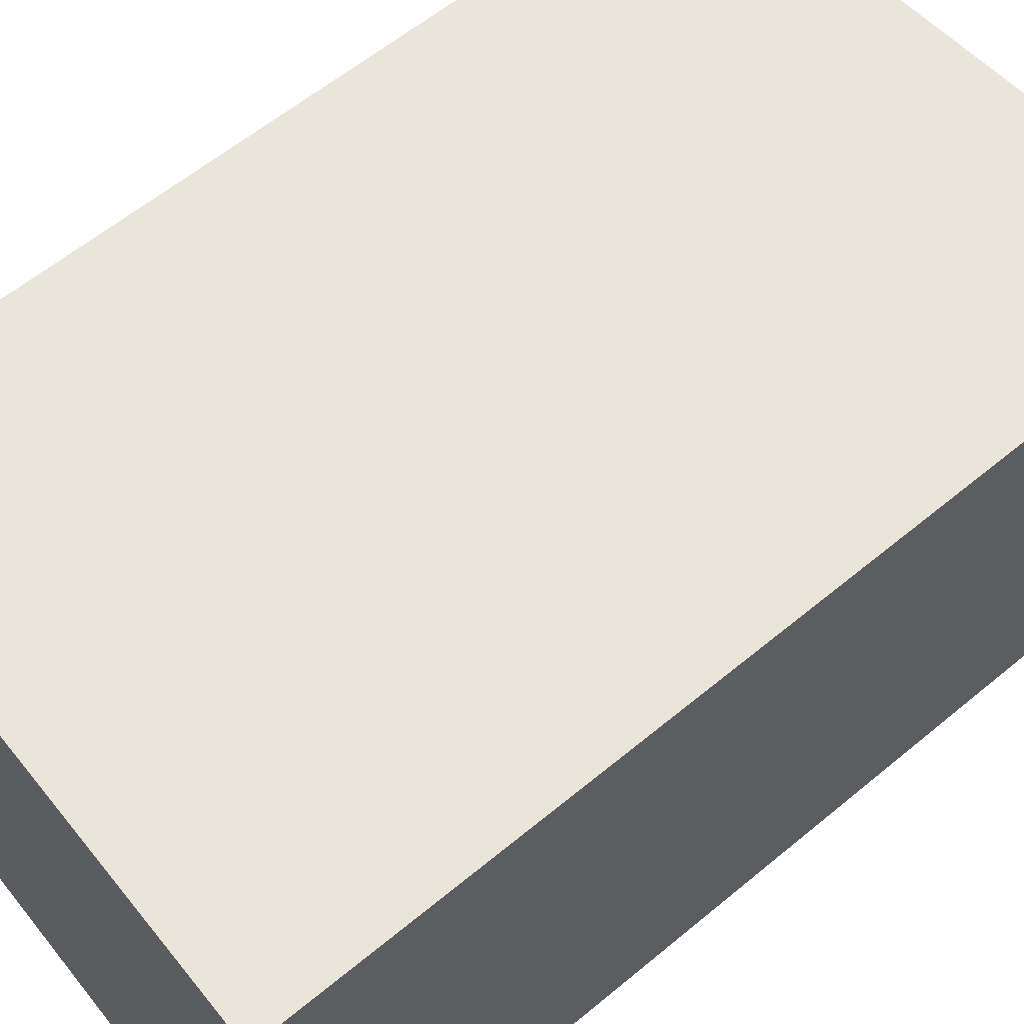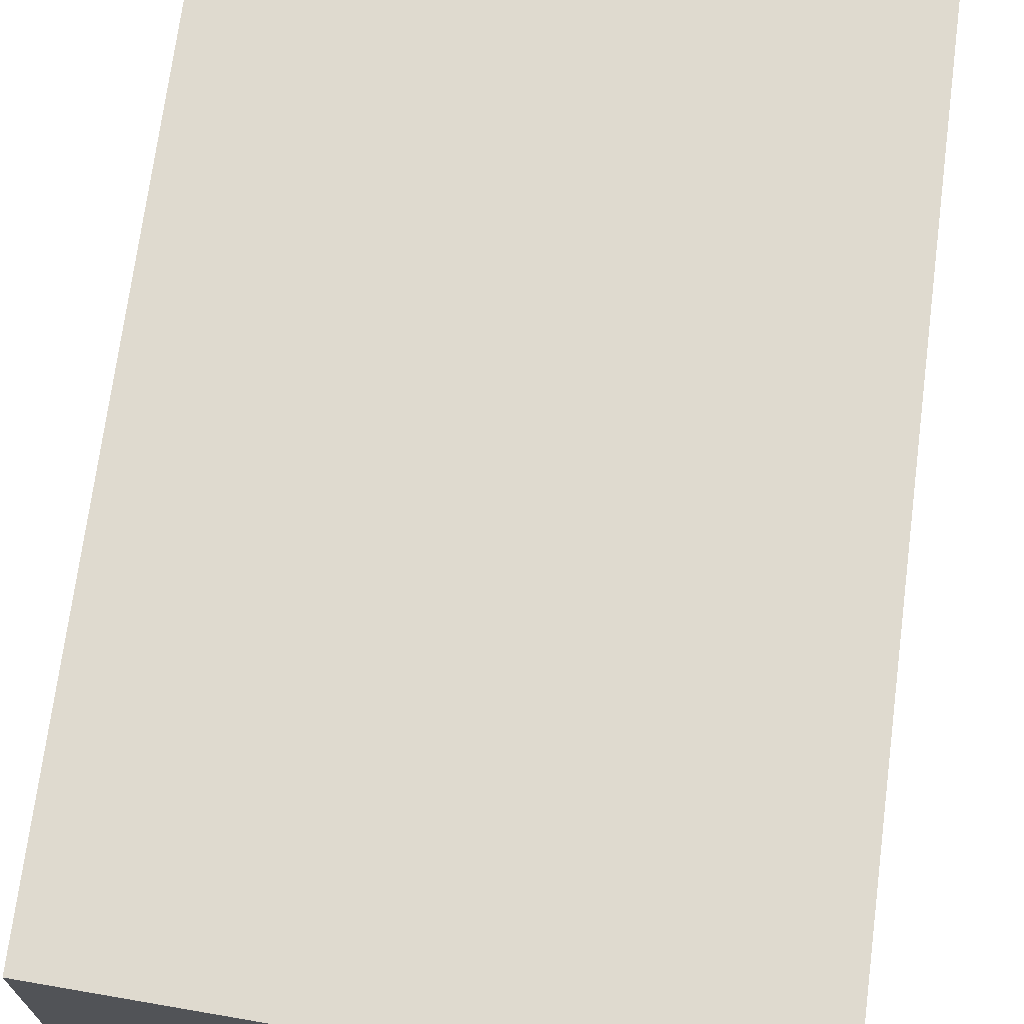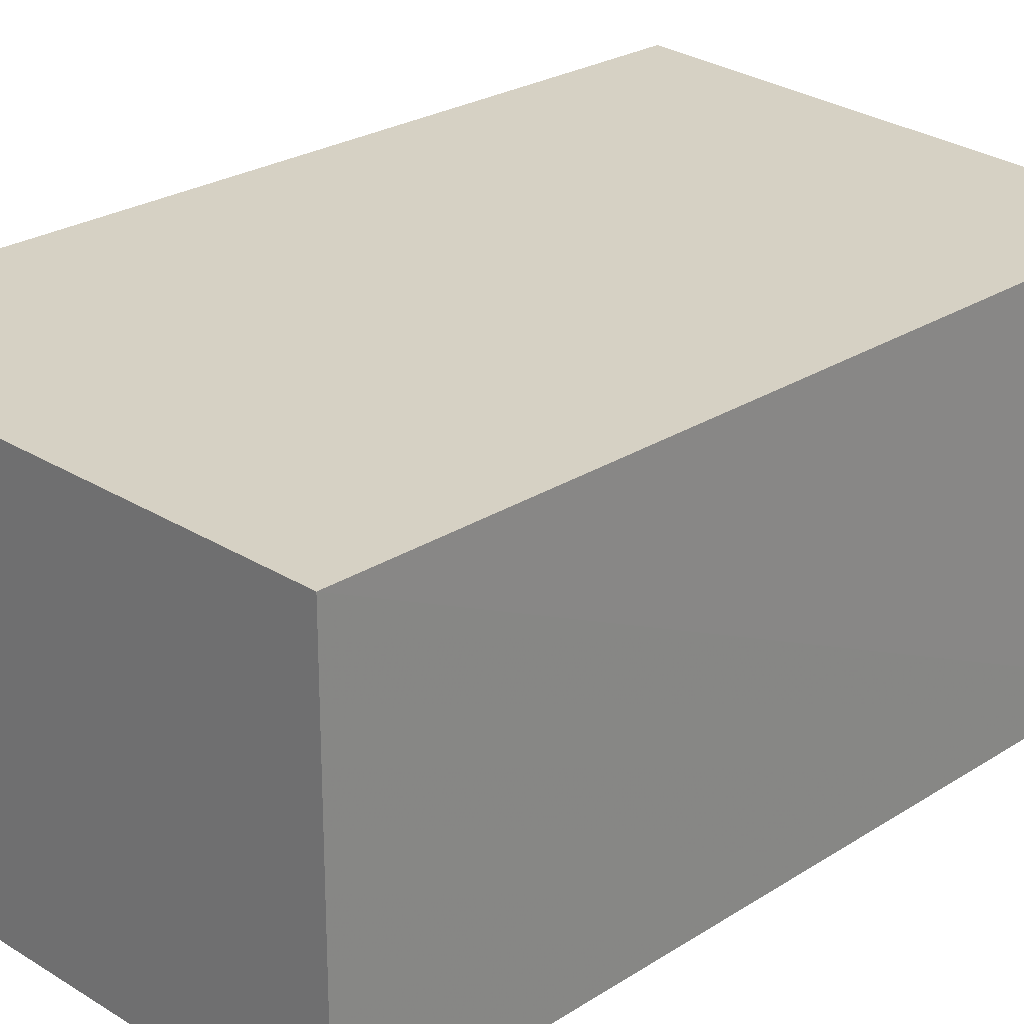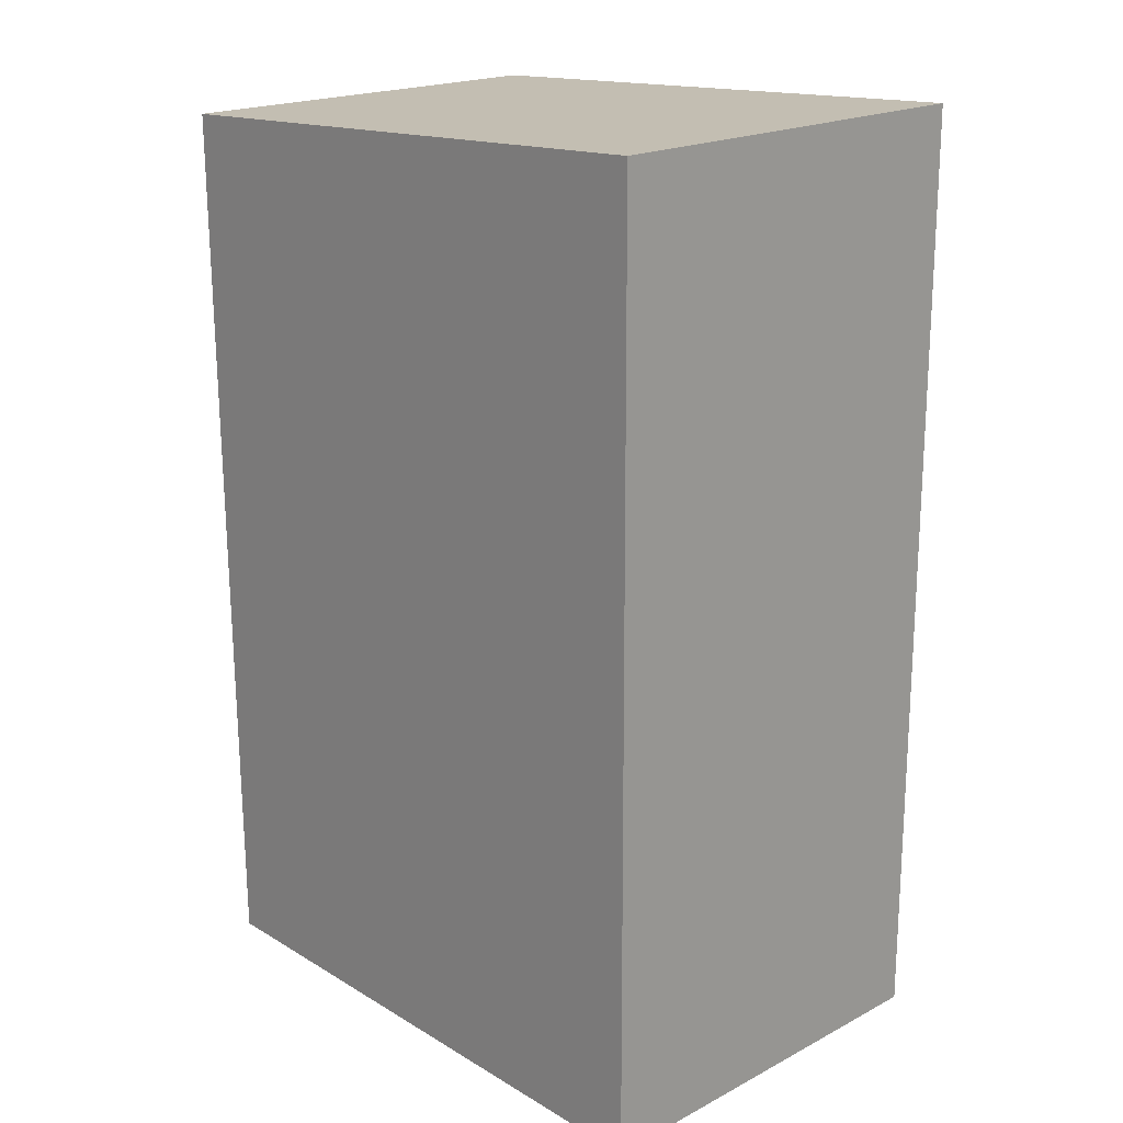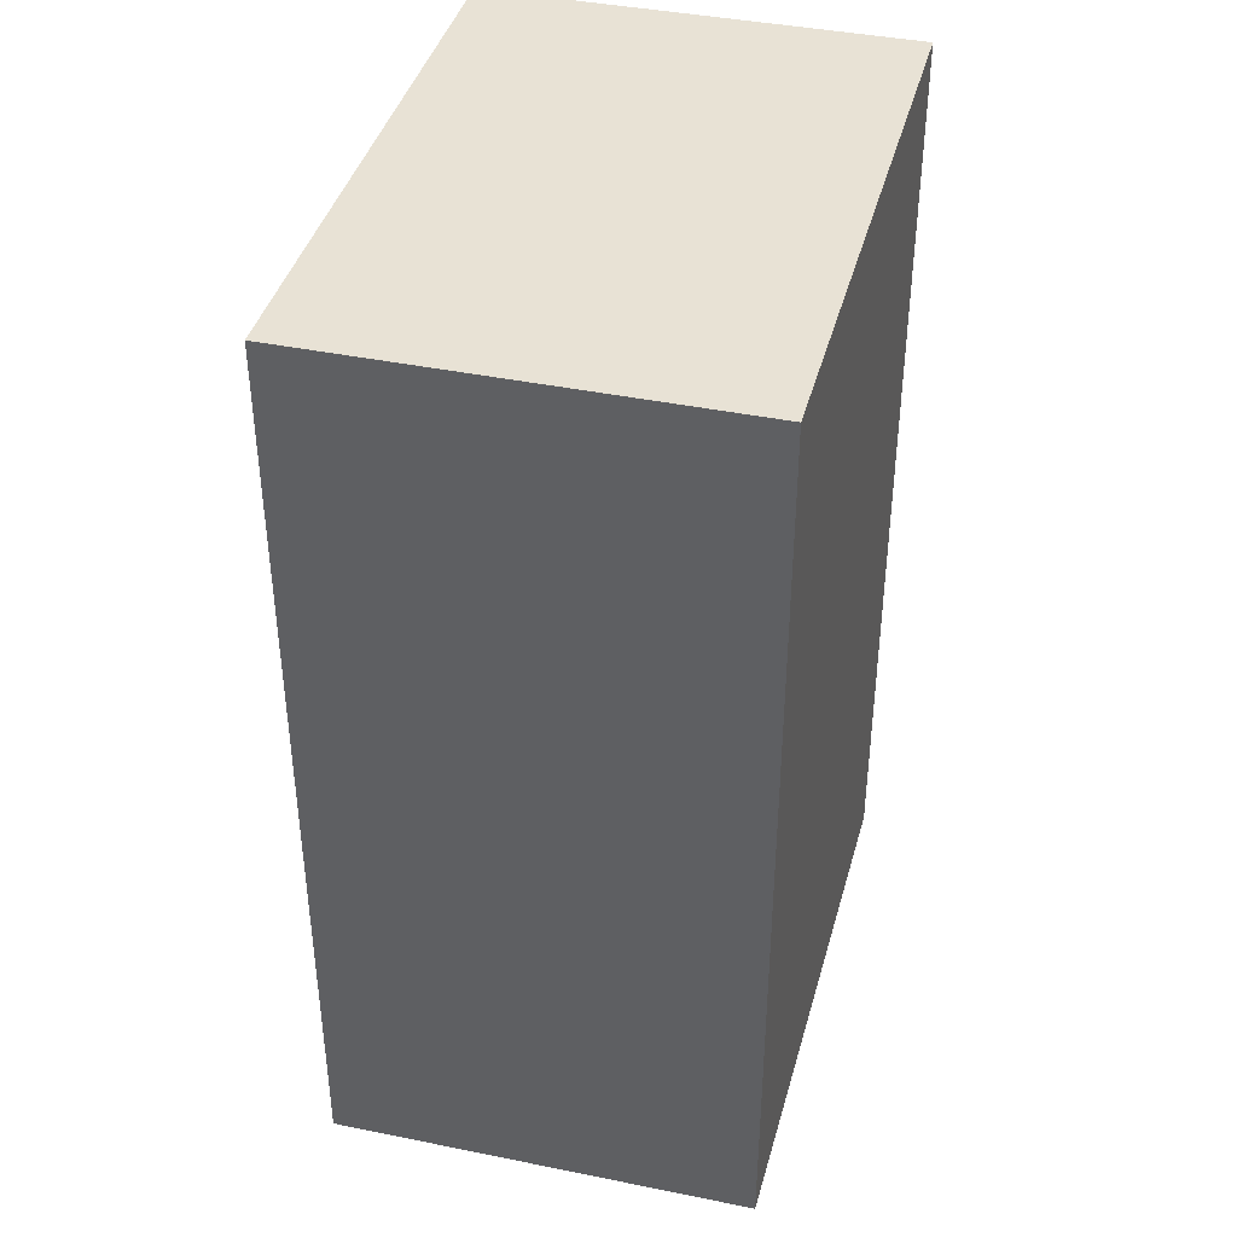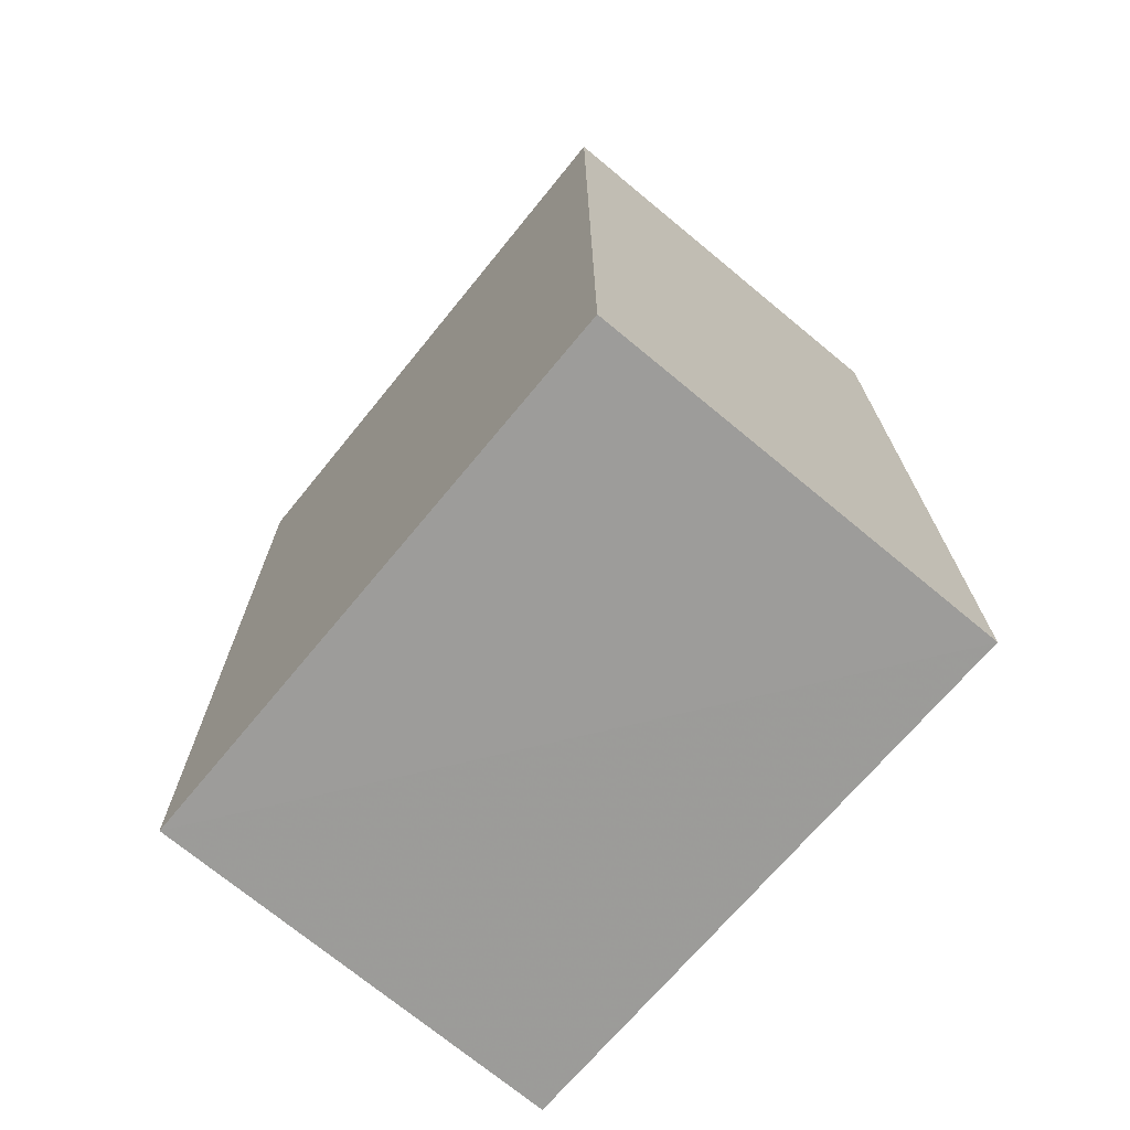
<metadata>
{"format":"obj","ext":"obj","renderer":"f3d","projection":"perspective","resolution":1024,"background":"white","views":[{"elev":58.4,"azim":49.4,"up":"+Z"},{"elev":70.5,"azim":7.6,"up":"+Z"},{"elev":26.8,"azim":-134.2,"up":"+Z"},{"elev":19.1,"azim":45.4,"up":"+Y"},{"elev":38.6,"azim":-75.5,"up":"+Y"},{"elev":-71.8,"azim":50.4,"up":"+Y"}]}
</metadata>
<code>
v -0.06678 0.008839 -0.006312
v -0.06677 -0.008846 -0.00637
v -0.06678 0.008889 -0.0143
v -0.07775 0.008436 -0.0143
v -0.07776 0.008397 -0.006358
v -0.06677 -0.00889 -0.0143
v -0.07768 -0.00845 -0.0143
v -0.07765 -0.008423 -0.006414
f 5 2 1
f 5 1 3
f 5 3 4
f 6 4 3
f 6 1 2
f 6 3 1
f 7 5 4
f 7 4 6
f 8 7 6
f 8 6 2
f 8 2 5
f 8 5 7

</code>
